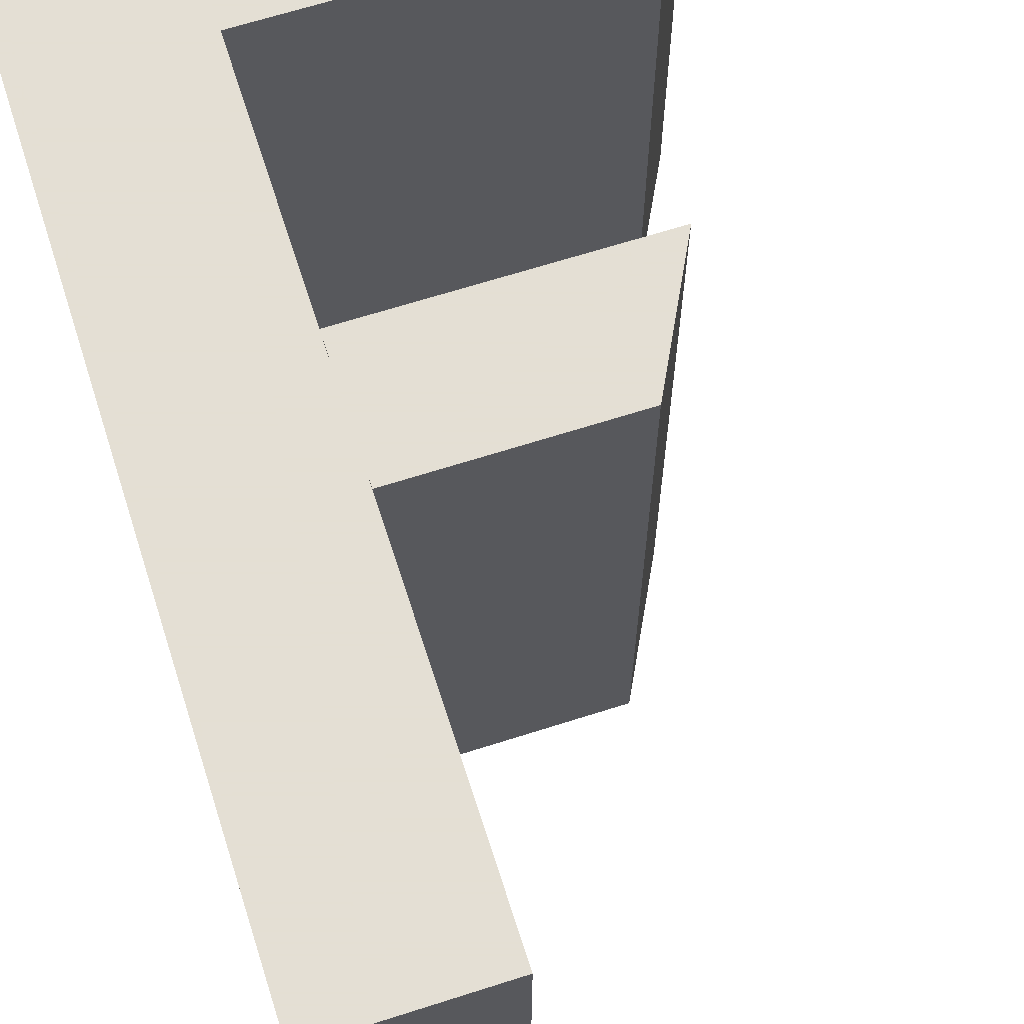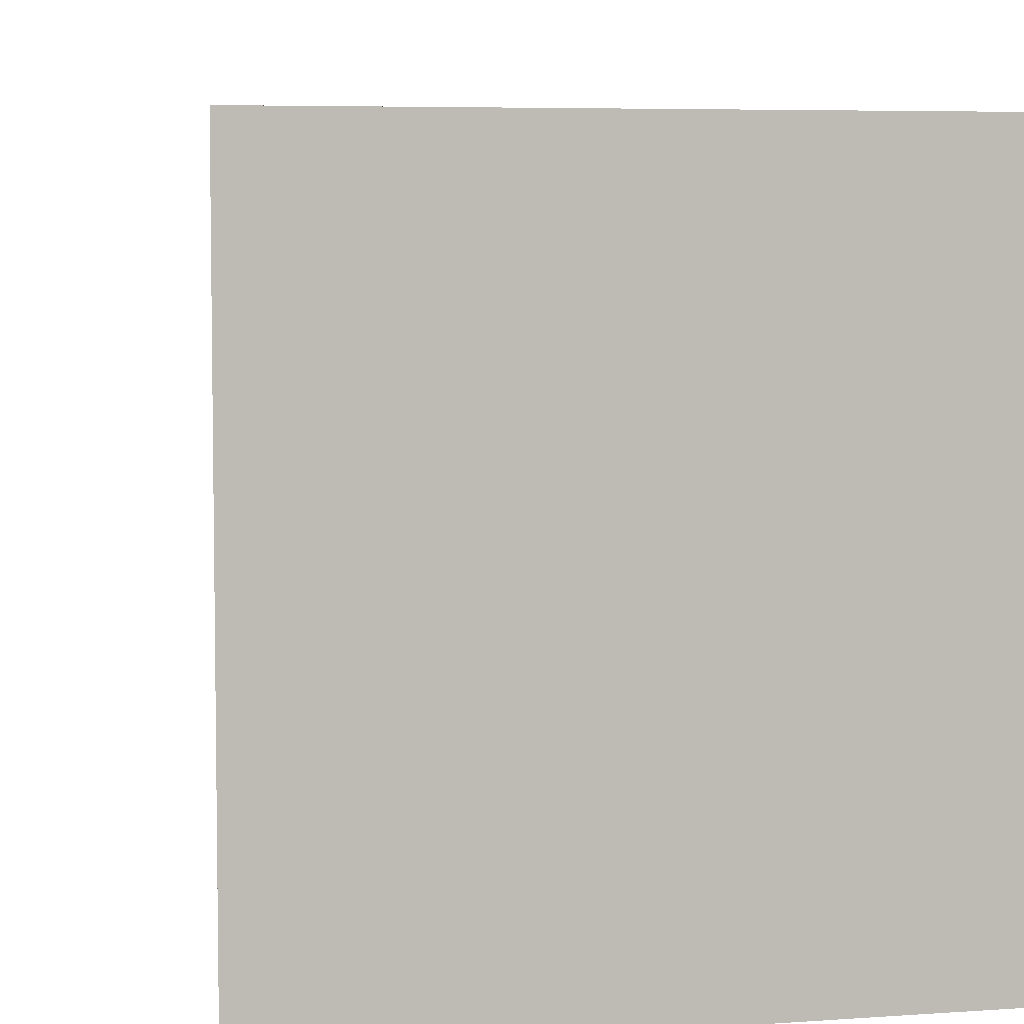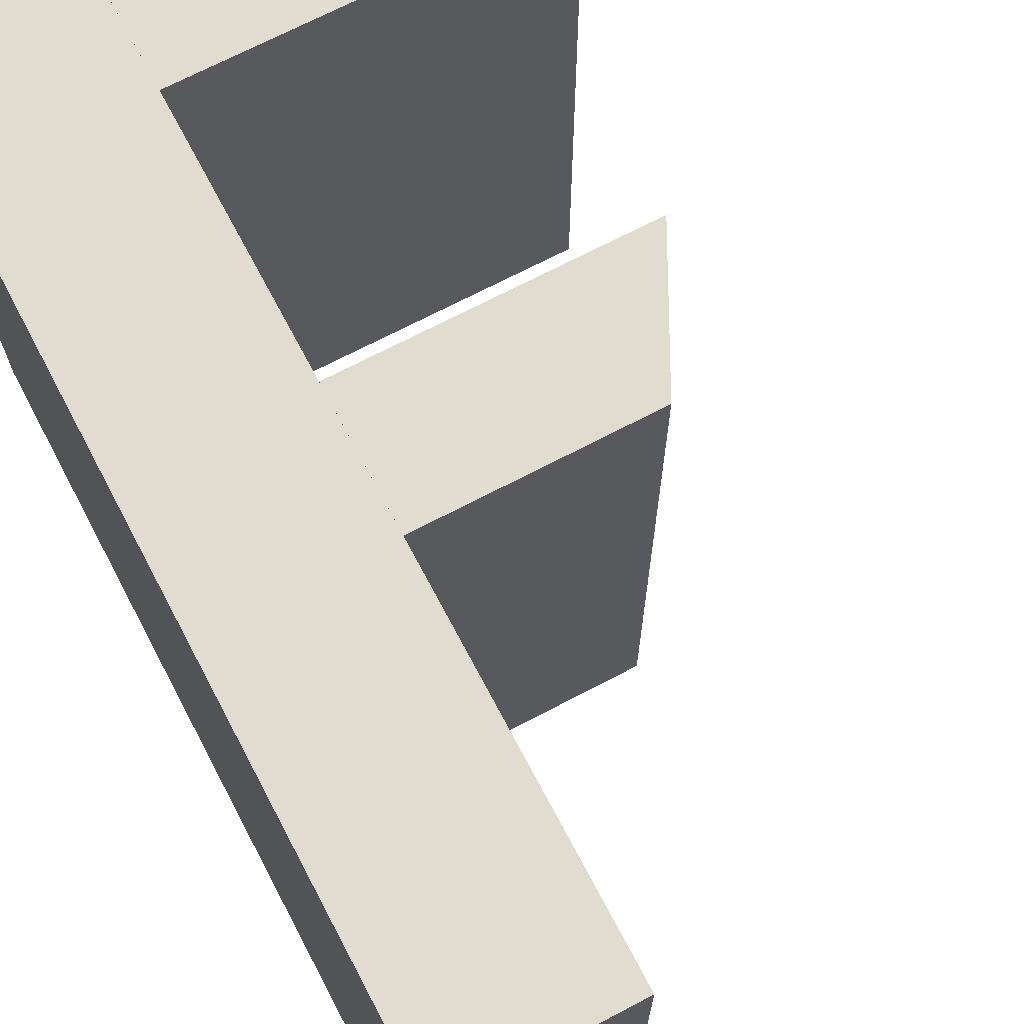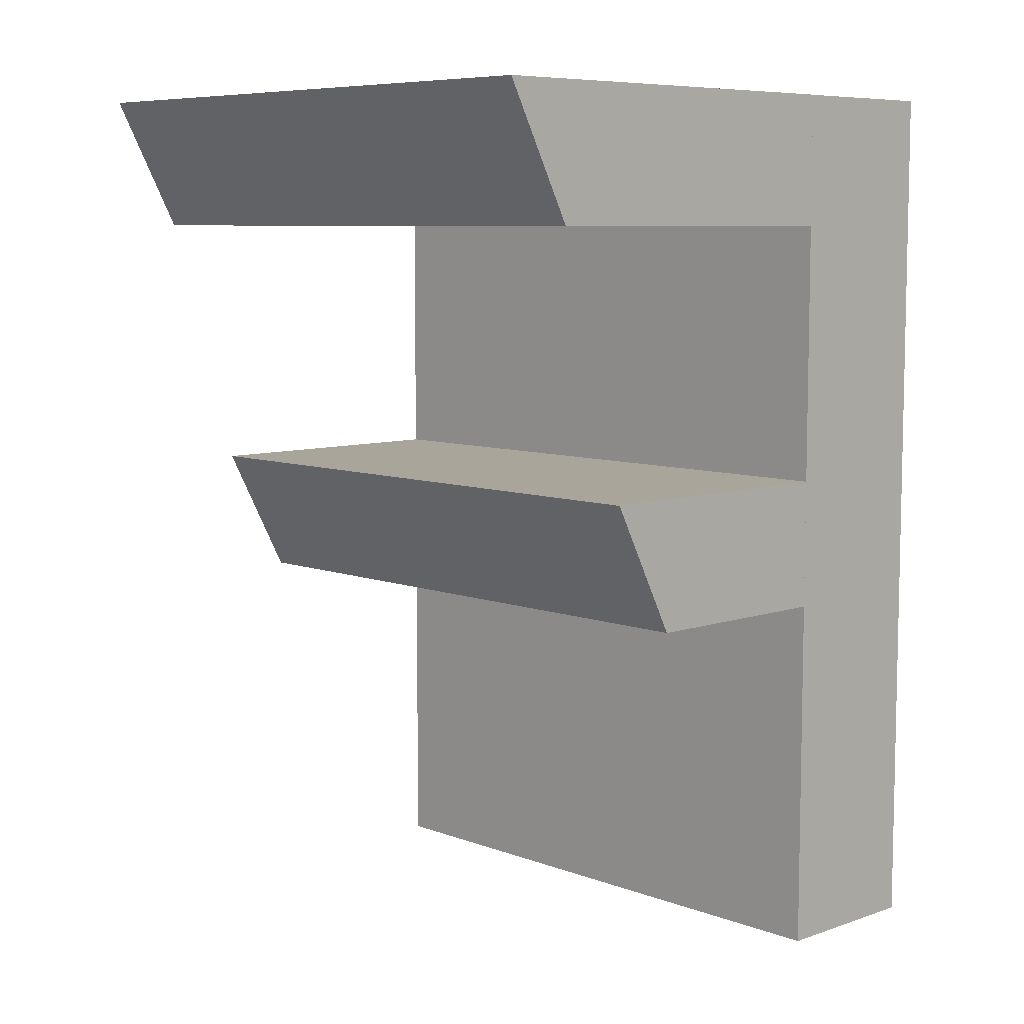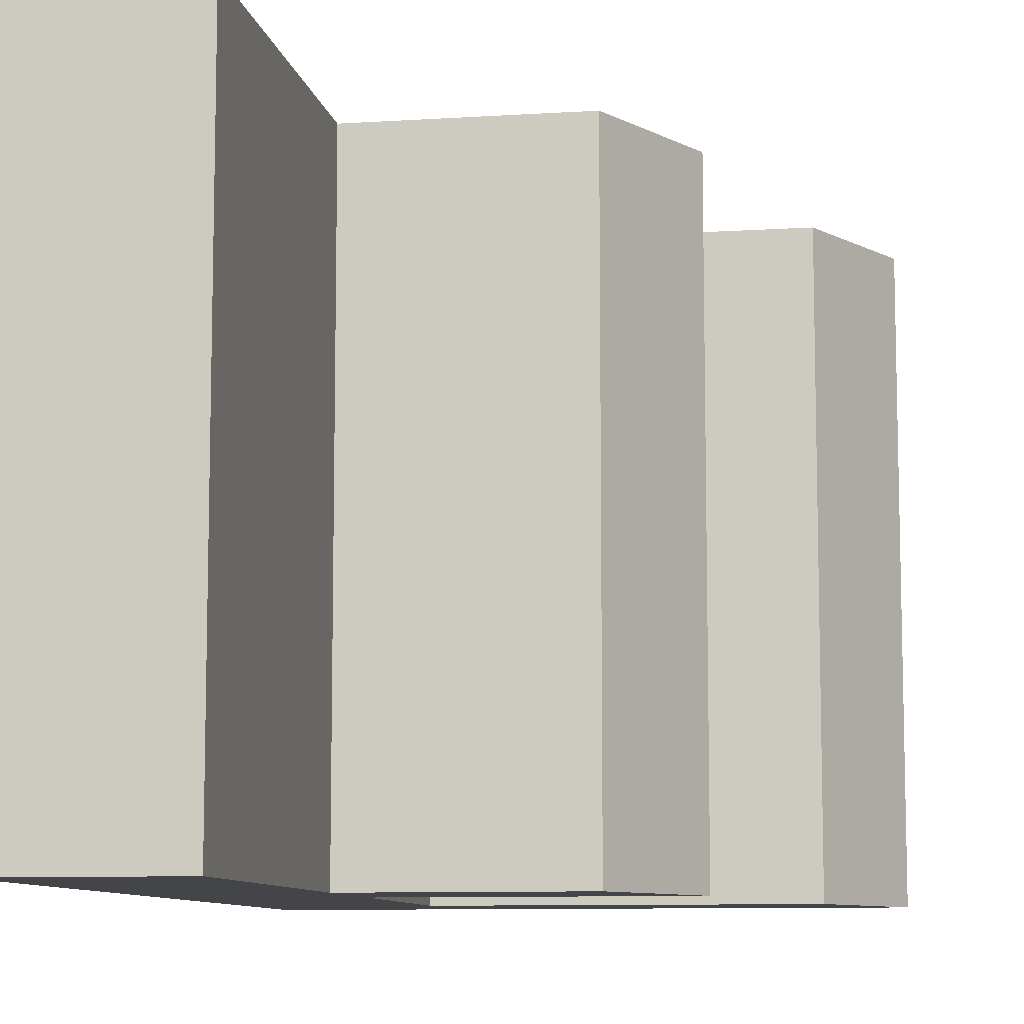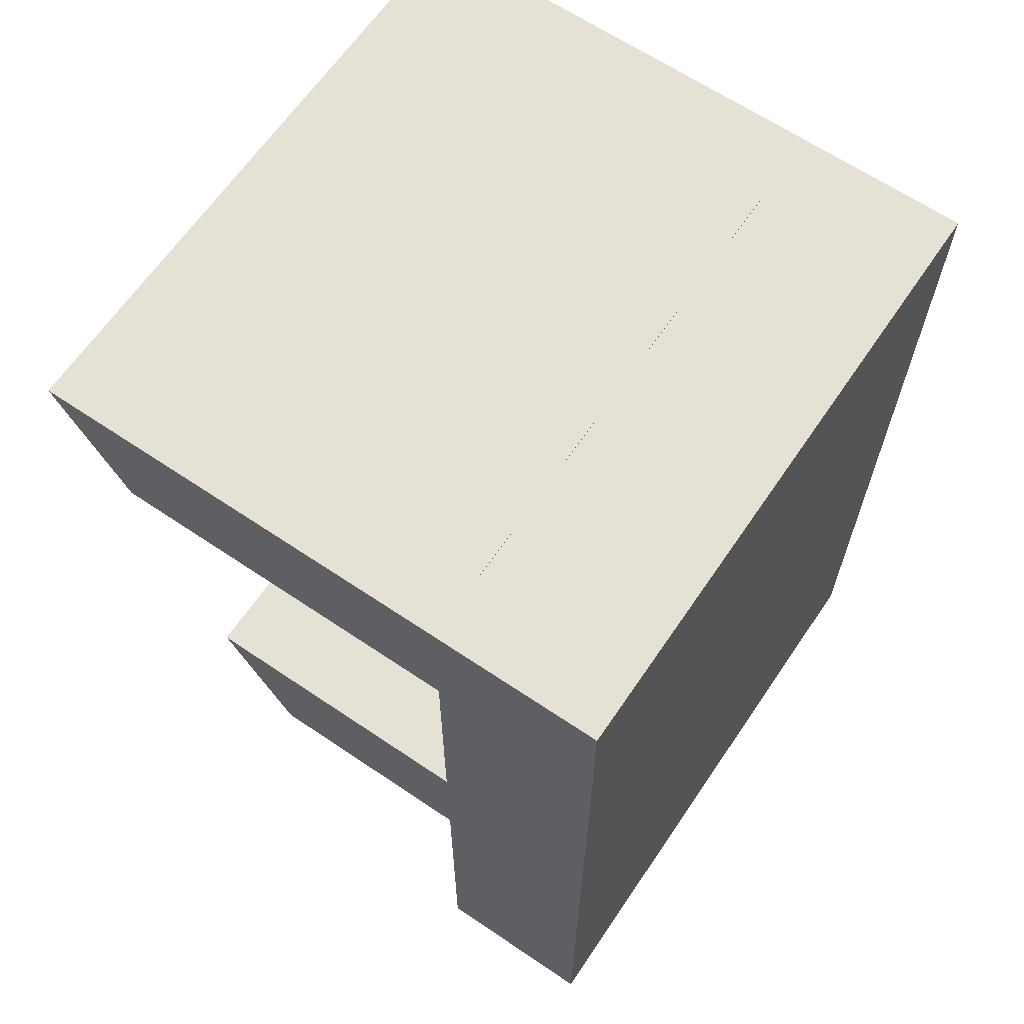
<metadata>
{"format":"obj","ext":"obj","renderer":"f3d","projection":"perspective","resolution":1024,"background":"white","views":[{"elev":66.3,"azim":-17.8,"up":"+Z"},{"elev":5.7,"azim":167.4,"up":"+Z"},{"elev":69.5,"azim":-27.8,"up":"+Z"},{"elev":7.6,"azim":136.3,"up":"+Y"},{"elev":-9.1,"azim":9.7,"up":"+Z"},{"elev":64.8,"azim":-145.8,"up":"+Y"}]}
</metadata>
<code>
g
v 1.878 -0.3655 -0.5
v 2.013 -0.3655 -0.5
v 2.013 -0.3655 0
v 1.878 -0.3655 0
v 1.878 0.3575 -0.5
v 2.013 0.3575 -0.5
v 2.013 0.3575 0
v 1.878 0.3575 0
v 2.013 0.2506 -0.5
v 2.301 0.2506 -0.5
v 2.301 0.2506 0
v 2.013 0.2506 0
v 2.013 0.3576 -0.5
v 2.357 0.3576 -0.5
v 2.357 0.3576 0
v 2.013 0.3576 0
v 2.013 -0.07065 -0.5
v 2.186 -0.07065 -0.5
v 2.186 -0.07065 0
v 2.013 -0.07065 0
v 2.013 0.03635 -0.5
v 2.241 0.03635 -0.5
v 2.241 0.03635 0
v 2.013 0.03635 0
g
f 2 1 5 6
f 3 2 6 7
f 4 3 7 8
f 1 4 8 5
f 3 4 1 2
f 6 5 8 7
f 10 9 13 14
f 11 10 14 15
f 12 11 15 16
f 9 12 16 13
f 11 12 9 10
f 14 13 16 15
f 18 17 21 22
f 19 18 22 23
f 20 19 23 24
f 17 20 24 21
f 19 20 17 18
f 22 21 24 23

</code>
